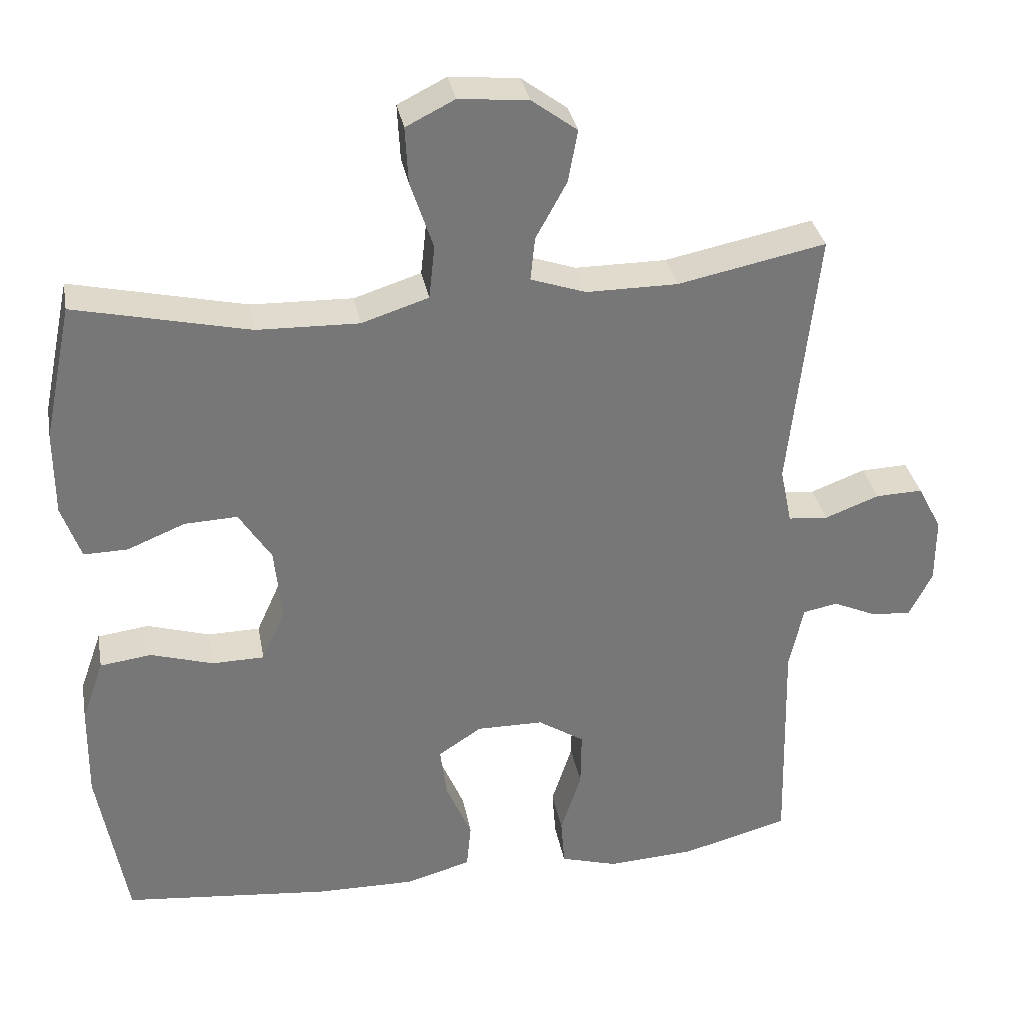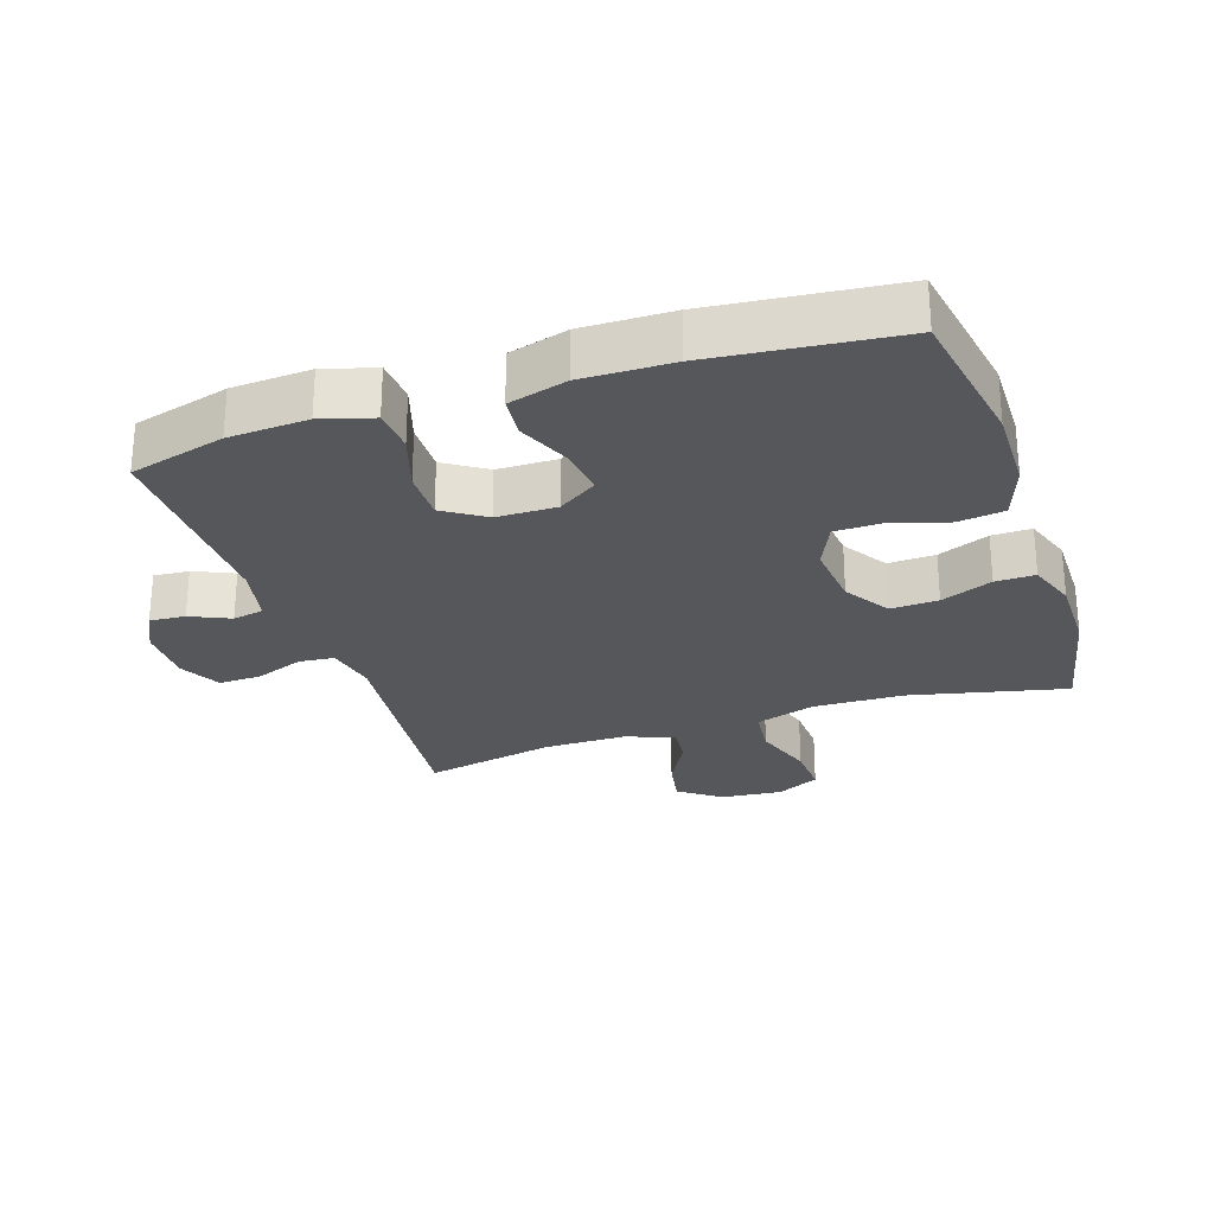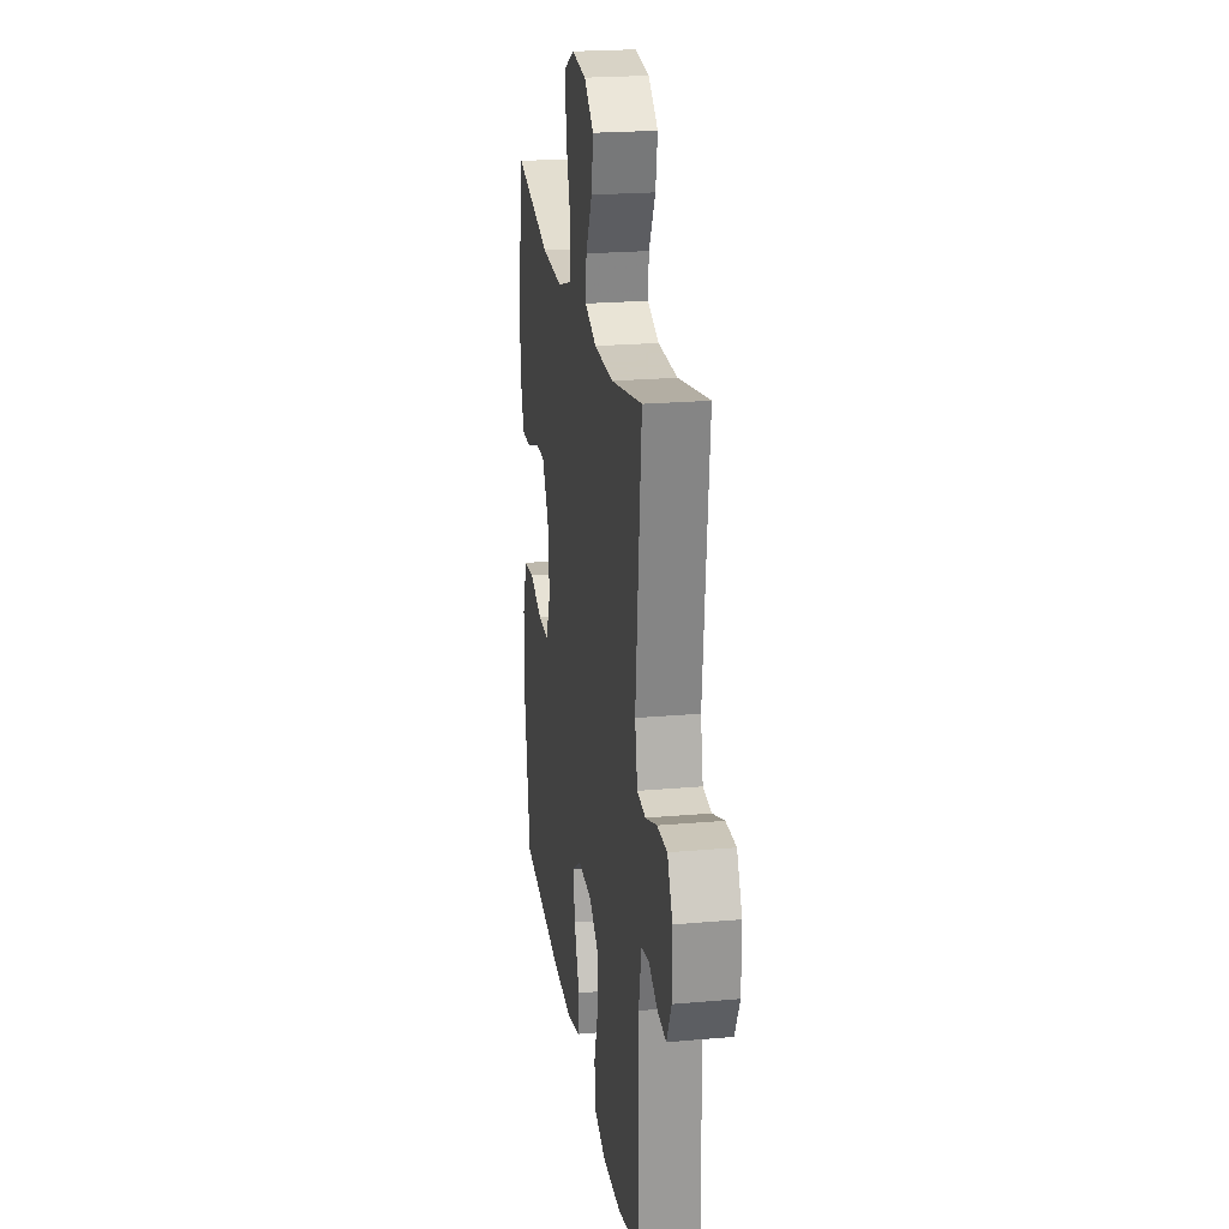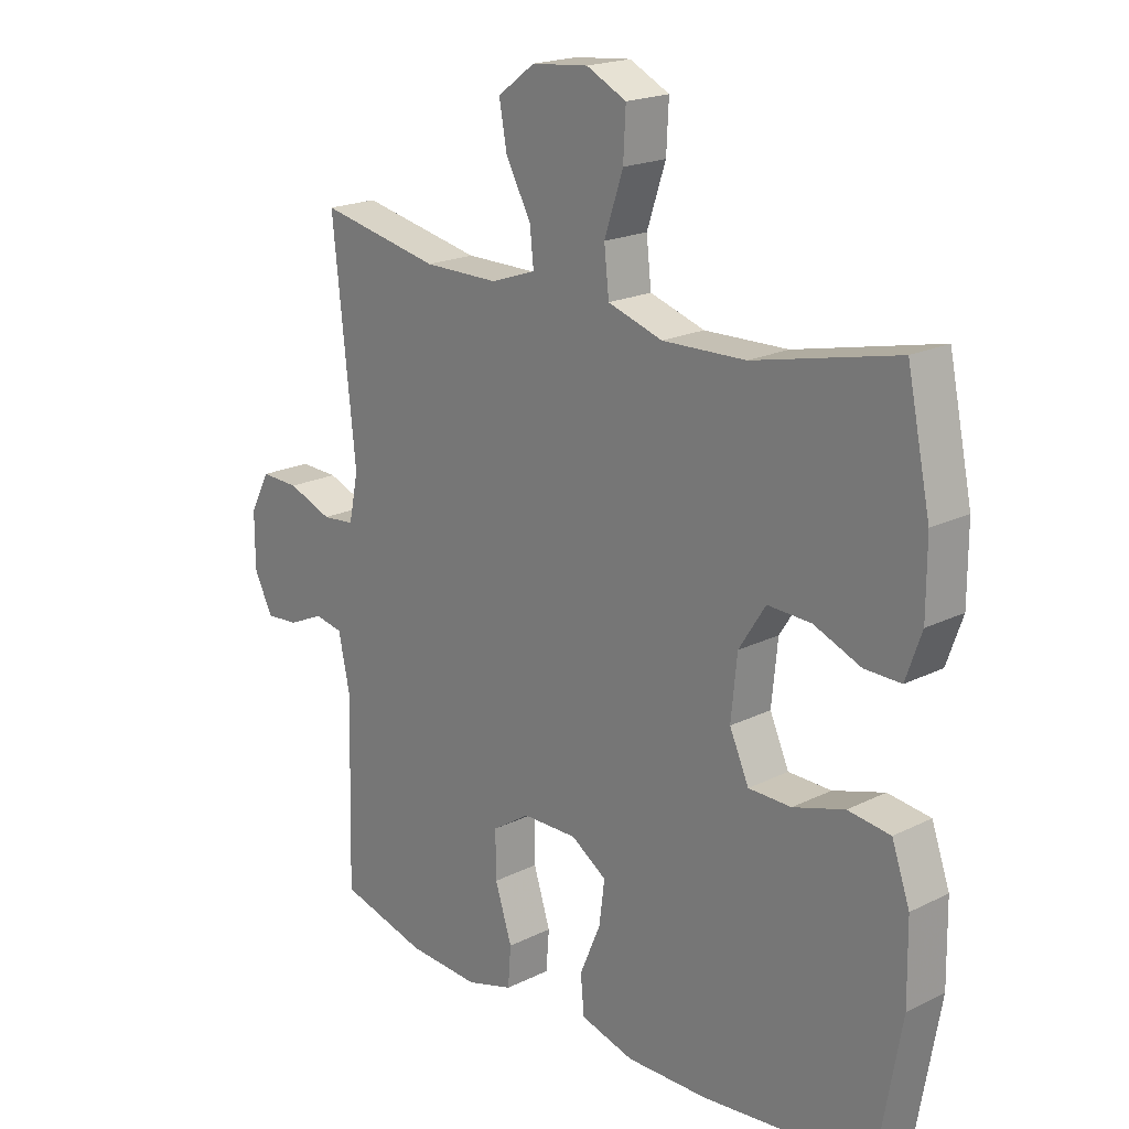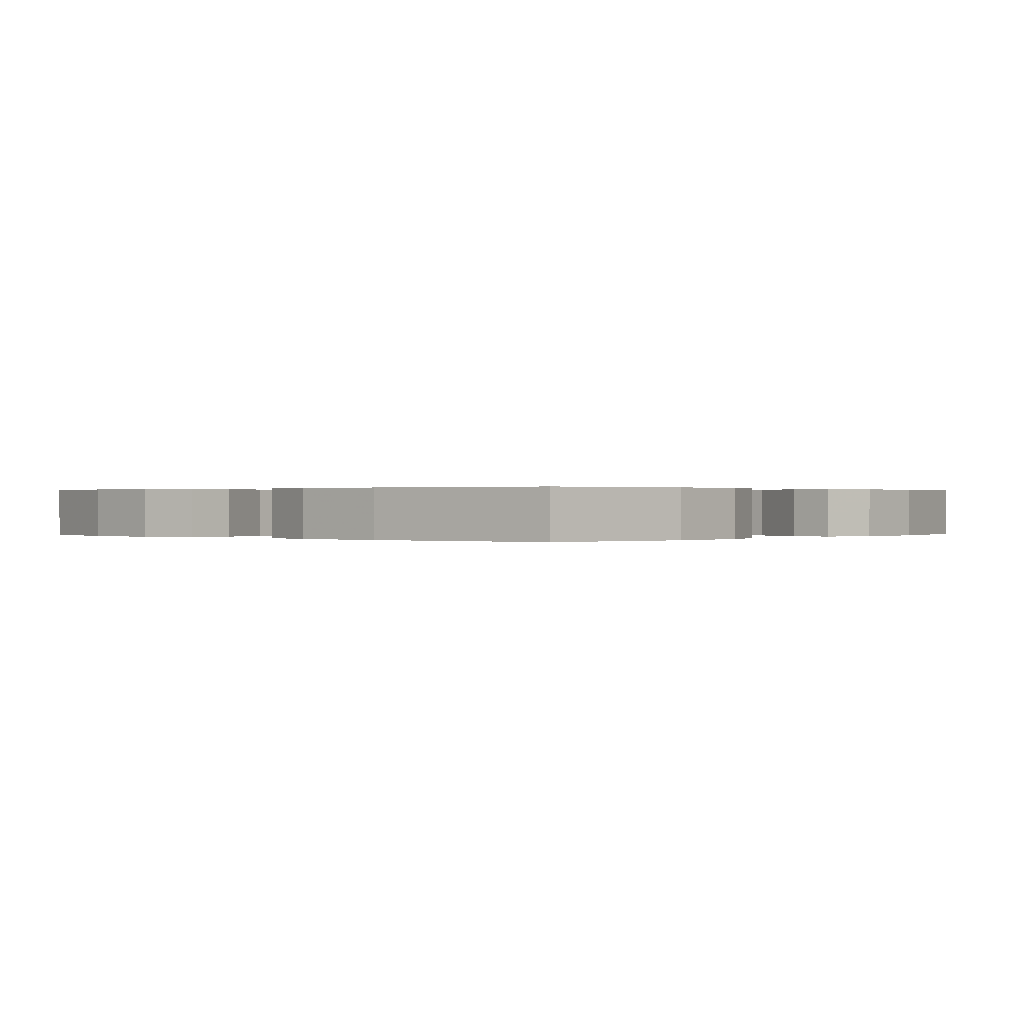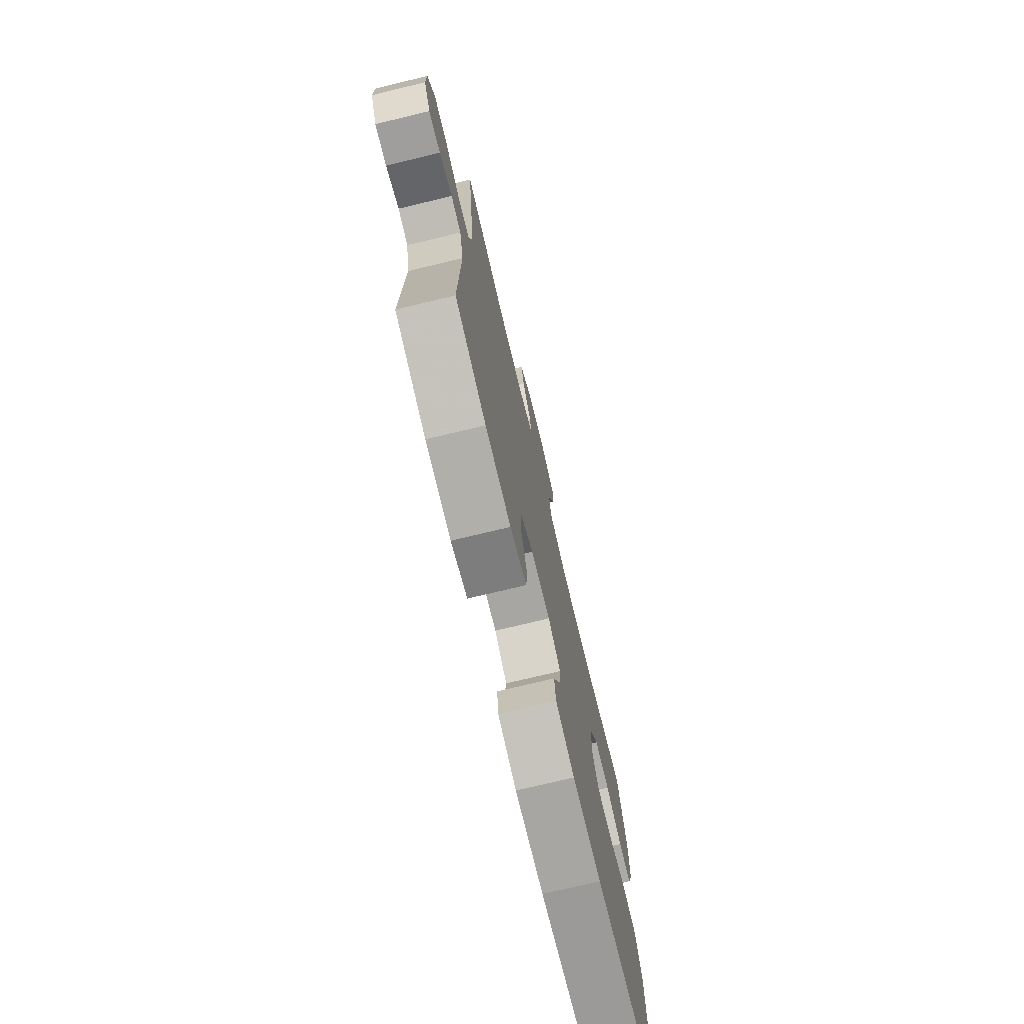
<metadata>
{"format":"obj","ext":"obj","renderer":"f3d","projection":"perspective","resolution":1024,"background":"white","views":[{"elev":33.3,"azim":-10.4,"up":"+Z"},{"elev":-26.7,"azim":-161.6,"up":"+Y"},{"elev":22.6,"azim":81.5,"up":"+Z"},{"elev":19.7,"azim":-132.5,"up":"+Z"},{"elev":0.2,"azim":-139.2,"up":"+Y"},{"elev":-74.9,"azim":103.5,"up":"+Z"}]}
</metadata>
<code>
v -0.5 0.07 0.5
v -0.263 0.07 0.446
v -0.125 0.07 0.442
v -0.034 0.07 0.471
v -0.026 0.07 0.544
v -0.057 0.07 0.637
v -0.061 0.07 0.714
v 0.005 0.07 0.747
v 0.099 0.07 0.738
v 0.161 0.07 0.692
v 0.148 0.07 0.621
v 0.106 0.07 0.544
v 0.1 0.07 0.485
v 0.175 0.07 0.459
v 0.299 0.07 0.459
v 0.5 0.07 0.5
v 0.462 0.07 0.142
v 0.478 0.07 0.065
v 0.532 0.07 0.06
v 0.606 0.07 0.088
v 0.67 0.07 0.09
v 0.703 0.07 0.027
v 0.703 0.07 -0.063
v 0.672 0.07 -0.125
v 0.618 0.07 -0.121
v 0.558 0.07 -0.094
v 0.511 0.07 -0.103
v 0.492 0.07 -0.192
v 0.5 0.07 -0.5
v 0.355 0.07 -0.539
v 0.235 0.07 -0.546
v 0.157 0.07 -0.523
v 0.152 0.07 -0.457
v 0.18 0.07 -0.37
v 0.181 0.07 -0.293
v 0.118 0.07 -0.252
v 0.027 0.07 -0.251
v -0.032 0.07 -0.29
v -0.023 0.07 -0.361
v 0.012 0.07 -0.443
v 0.006 0.07 -0.506
v -0.083 0.07 -0.531
v -0.219 0.07 -0.529
v -0.5 0.07 -0.5
v -0.539 0.07 -0.276
v -0.537 0.07 -0.148
v -0.507 0.07 -0.063
v -0.437 0.07 -0.054
v -0.352 0.07 -0.08
v -0.281 0.07 -0.079
v -0.249 0.07 -0.008
v -0.259 0.07 0.092
v -0.303 0.07 0.161
v -0.375 0.07 0.158
v -0.453 0.07 0.126
v -0.513 0.07 0.125
v -0.539 0.07 0.199
v -0.539 0.07 0.315
v -0.5 0 0.5
v -0.263 0 0.446
v -0.125 0 0.442
v -0.034 0 0.471
v -0.026 0 0.544
v -0.057 0 0.637
v -0.061 0 0.714
v 0.005 0 0.747
v 0.099 0 0.738
v 0.161 0 0.692
v 0.148 0 0.621
v 0.106 0 0.544
v 0.1 0 0.485
v 0.175 0 0.459
v 0.299 0 0.459
v 0.5 0 0.5
v 0.462 0 0.142
v 0.478 0 0.065
v 0.532 0 0.06
v 0.606 0 0.088
v 0.67 0 0.09
v 0.703 0 0.027
v 0.703 0 -0.063
v 0.672 0 -0.125
v 0.618 0 -0.121
v 0.558 0 -0.094
v 0.511 0 -0.103
v 0.492 0 -0.192
v 0.5 0 -0.5
v 0.355 0 -0.539
v 0.235 0 -0.546
v 0.157 0 -0.523
v 0.152 0 -0.457
v 0.18 0 -0.37
v 0.181 0 -0.293
v 0.118 0 -0.252
v 0.027 0 -0.251
v -0.032 0 -0.29
v -0.023 0 -0.361
v 0.012 0 -0.443
v 0.006 0 -0.506
v -0.083 0 -0.531
v -0.219 0 -0.529
v -0.5 0 -0.5
v -0.539 0 -0.276
v -0.537 0 -0.148
v -0.507 0 -0.063
v -0.437 0 -0.054
v -0.352 0 -0.08
v -0.281 0 -0.079
v -0.249 0 -0.008
v -0.259 0 0.092
v -0.303 0 0.161
v -0.375 0 0.158
v -0.453 0 0.126
v -0.513 0 0.125
v -0.539 0 0.199
v -0.539 0 0.315
f 58 1 2
f 57 58 2
f 56 57 2
f 55 56 2
f 54 55 2
f 53 54 2 3
f 52 53 3 4
f 51 52 4
f 47 48 49
f 46 47 49
f 45 46 49
f 44 45 49
f 43 44 49
f 42 43 49
f 41 42 49
f 40 41 49
f 39 40 49
f 38 39 49 50
f 37 38 50 51
f 32 33 34
f 31 32 34
f 30 31 34
f 29 30 34
f 28 29 34
f 27 28 34 35
f 24 25 26
f 23 24 26
f 22 23 26
f 21 22 26
f 20 21 26
f 19 20 26
f 18 19 26 27
f 27 35 36
f 18 27 36
f 17 18 36
f 10 11 12
f 9 10 12
f 8 9 12
f 7 8 12
f 6 7 12
f 5 6 12
f 4 5 12 13
f 51 4 13 14
f 36 37 51
f 17 36 51
f 16 17 51
f 15 16 51
f 14 15 51
f 60 59 116
f 60 116 115
f 60 115 114
f 60 114 113
f 60 113 112
f 61 60 112 111
f 62 61 111 110
f 62 110 109
f 107 106 105
f 107 105 104
f 107 104 103
f 107 103 102
f 107 102 101
f 107 101 100
f 107 100 99
f 107 99 98
f 107 98 97
f 108 107 97 96
f 109 108 96 95
f 92 91 90
f 92 90 89
f 92 89 88
f 92 88 87
f 92 87 86
f 93 92 86 85
f 84 83 82
f 84 82 81
f 84 81 80
f 84 80 79
f 84 79 78
f 84 78 77
f 85 84 77 76
f 94 93 85
f 94 85 76
f 94 76 75
f 70 69 68
f 70 68 67
f 70 67 66
f 70 66 65
f 70 65 64
f 70 64 63
f 71 70 63 62
f 72 71 62 109
f 109 95 94
f 109 94 75
f 109 75 74
f 109 74 73
f 109 73 72
f 1 59 60 2
f 2 60 61 3
f 3 61 62 4
f 4 62 63 5
f 5 63 64 6
f 6 64 65 7
f 7 65 66 8
f 8 66 67 9
f 9 67 68 10
f 10 68 69 11
f 11 69 70 12
f 12 70 71 13
f 13 71 72 14
f 14 72 73 15
f 15 73 74 16
f 16 74 75 17
f 17 75 76 18
f 18 76 77 19
f 19 77 78 20
f 20 78 79 21
f 21 79 80 22
f 22 80 81 23
f 23 81 82 24
f 24 82 83 25
f 25 83 84 26
f 26 84 85 27
f 27 85 86 28
f 28 86 87 29
f 29 87 88 30
f 30 88 89 31
f 31 89 90 32
f 32 90 91 33
f 33 91 92 34
f 34 92 93 35
f 35 93 94 36
f 36 94 95 37
f 37 95 96 38
f 38 96 97 39
f 39 97 98 40
f 40 98 99 41
f 41 99 100 42
f 42 100 101 43
f 43 101 102 44
f 44 102 103 45
f 45 103 104 46
f 46 104 105 47
f 47 105 106 48
f 48 106 107 49
f 49 107 108 50
f 50 108 109 51
f 51 109 110 52
f 52 110 111 53
f 53 111 112 54
f 54 112 113 55
f 55 113 114 56
f 56 114 115 57
f 57 115 116 58
f 58 116 59 1

</code>
